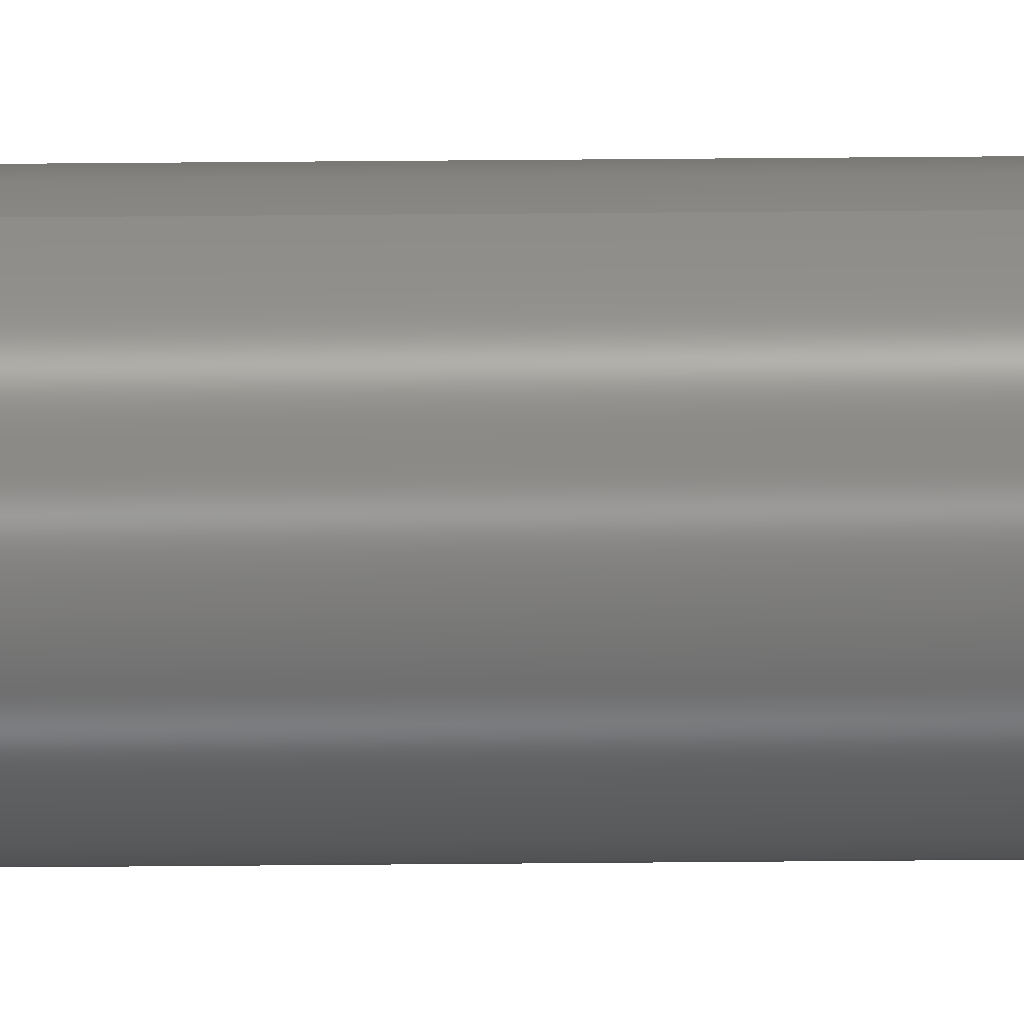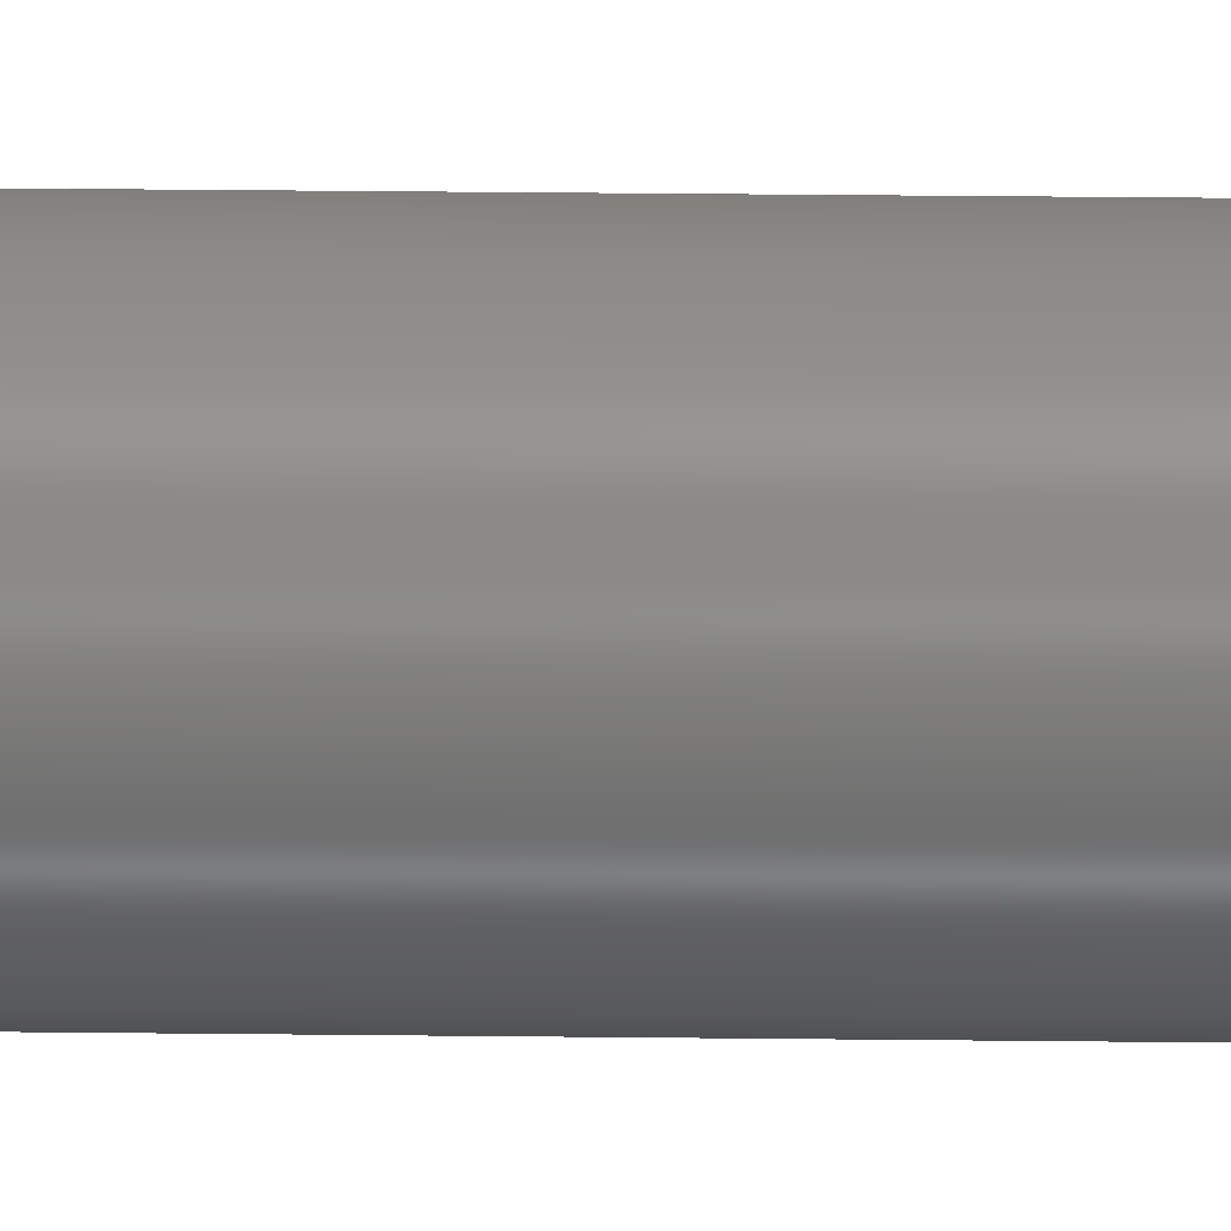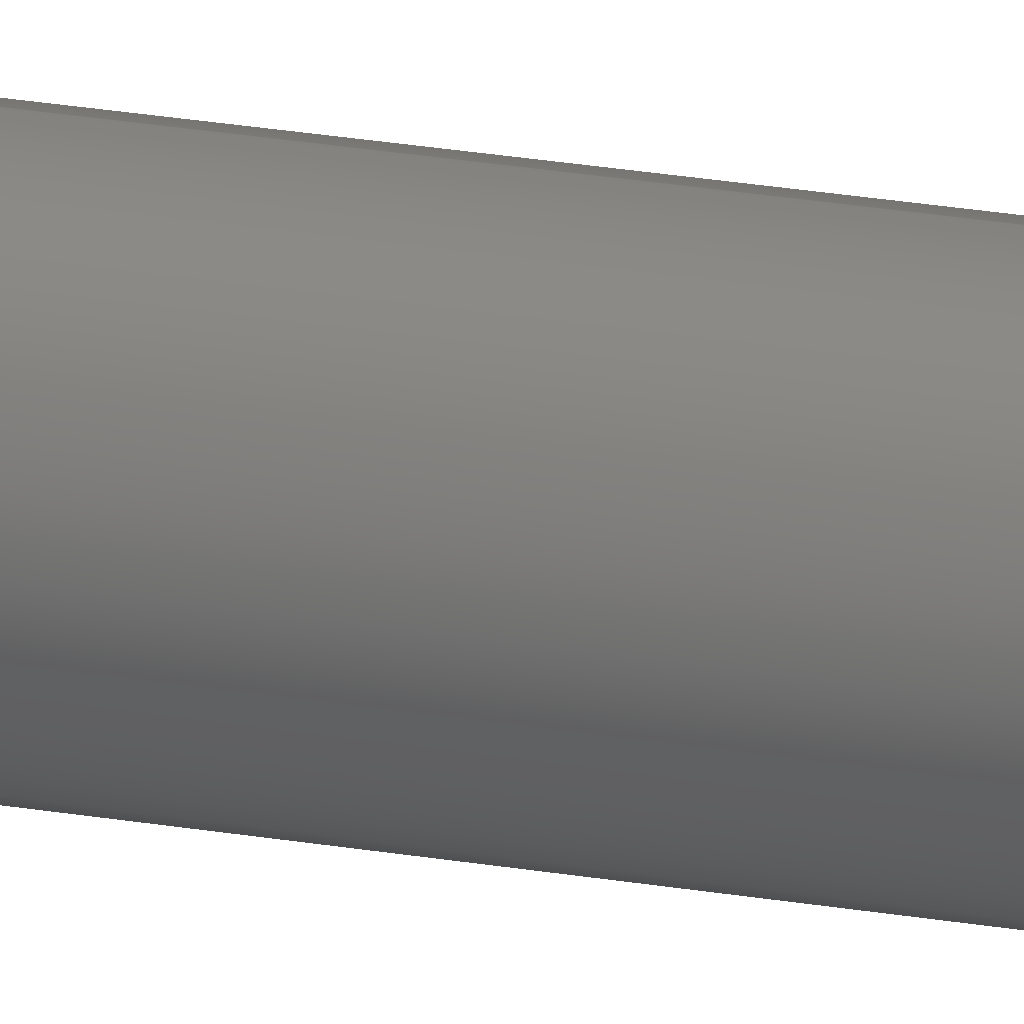
<metadata>
{"format":"step","ext":"step","renderer":"f3d","projection":"perspective","resolution":1024,"background":"white","views":[{"elev":32.8,"azim":-90.8,"up":"+Z"},{"elev":6.9,"azim":94.0,"up":"+Z"},{"elev":12.1,"azim":-60.5,"up":"+Z"}]}
</metadata>
<code>
ISO-10303-21;
DATA;
#1 = VECTOR ( 'NONE', #190, 1000 ) ;
#2 = ORIENTED_EDGE ( 'NONE', *, *, #173, .F. ) ;
#3 = FACE_OUTER_BOUND ( 'NONE', #90, .T. ) ;
#4 = AXIS2_PLACEMENT_3D ( 'NONE', #218, #72, #113 ) ;
#5 = DIRECTION ( 'NONE',  ( -0, -1, -0 ) ) ;
#6 = LINE ( 'NONE', #123, #71 ) ;
#7 = DIRECTION ( 'NONE',  ( 0, 0, 1 ) ) ;
#8 = EDGE_CURVE ( 'NONE', #221, #57, #16, .T. ) ;
#9 = SURFACE_STYLE_FILL_AREA ( #131 ) ;
#10 = ORIENTED_EDGE ( 'NONE', *, *, #225, .F. ) ;
#11 = VERTEX_POINT ( 'NONE', #157 ) ;
#12 = FILL_AREA_STYLE_COLOUR ( '', #232 ) ;
#13 = SURFACE_STYLE_USAGE ( .BOTH. , #182 ) ;
#14 = PRODUCT_DEFINITION_CONTEXT ( 'detailed design', #49, 'design' ) ;
#15 = CARTESIAN_POINT ( 'NONE',  ( 4.899e-16, 320, 4 ) ) ;
#16 = CIRCLE ( 'NONE', #163, 3.2 ) ;
#17 = STYLED_ITEM ( 'NONE', ( #191 ), #180 ) ;
#18 = ADVANCED_FACE ( 'NONE', ( #66 ), #56, .T. ) ;
#19 = VERTEX_POINT ( 'NONE', #194 ) ;
#20 = CARTESIAN_POINT ( 'NONE',  ( 0, 0.8, 0 ) ) ;
#21 = DIRECTION ( 'NONE',  ( -0, 1, -0 ) ) ;
#22 = ORIENTED_EDGE ( 'NONE', *, *, #103, .T. ) ;
#23 = CIRCLE ( 'NONE', #36, 3.2 ) ;
#24 = EDGE_CURVE ( 'NONE', #57, #221, #23, .T. ) ;
#25 = PRODUCT_DEFINITION ( 'UNKNOWN', '', #45, #14 ) ;
#26 = ORIENTED_EDGE ( 'NONE', *, *, #187, .F. ) ;
#27 = ORIENTED_EDGE ( 'NONE', *, *, #120, .F. ) ;
#28 = DIRECTION ( 'NONE',  ( 0, 0, 1 ) ) ;
#29 = EDGE_LOOP ( 'NONE', ( #135, #161, #10, #27 ) ) ;
#30 =( NAMED_UNIT ( * ) SI_UNIT ( $, .STERADIAN. ) SOLID_ANGLE_UNIT ( ) );
#31 = DIRECTION ( 'NONE',  ( 0, -1, 0 ) ) ;
#32 = AXIS2_PLACEMENT_3D ( 'NONE', #106, #211, #231 ) ;
#33 = CIRCLE ( 'NONE', #133, 4 ) ;
#34 = ORIENTED_EDGE ( 'NONE', *, *, #217, .F. ) ;
#35 = ORIENTED_EDGE ( 'NONE', *, *, #50, .F. ) ;
#36 = AXIS2_PLACEMENT_3D ( 'NONE', #62, #144, #196 ) ;
#37 = SURFACE_STYLE_USAGE ( .BOTH. , #203 ) ;
#38 = FACE_OUTER_BOUND ( 'NONE', #143, .T. ) ;
#39 = EDGE_LOOP ( 'NONE', ( #67, #154 ) ) ;
#40 = PRESENTATION_STYLE_ASSIGNMENT (( #37 ) ) ;
#41 = CYLINDRICAL_SURFACE ( 'NONE', #32, 4 ) ;
#42 = VERTEX_POINT ( 'NONE', #84 ) ;
#43 = CARTESIAN_POINT ( 'NONE',  ( 4.899e-16, 319.2, 4 ) ) ;
#44 = CARTESIAN_POINT ( 'NONE',  ( 0, 0, 0 ) ) ;
#45 = PRODUCT_DEFINITION_FORMATION_WITH_SPECIFIED_SOURCE ( 'ANY', '', #88, .NOT_KNOWN. ) ;
#46 = AXIS2_PLACEMENT_3D ( 'NONE', #184, #31, #127 ) ;
#47 = CARTESIAN_POINT ( 'NONE',  ( 0, 0.8, 4 ) ) ;
#48 = DIRECTION ( 'NONE',  ( 0, 0, 1 ) ) ;
#49 = APPLICATION_CONTEXT ( 'automotive_design' ) ;
#50 = EDGE_CURVE ( 'NONE', #229, #60, #6, .T. ) ;
#51 = FACE_OUTER_BOUND ( 'NONE', #29, .T. ) ;
#52 = PRODUCT_CONTEXT ( 'NONE', #153, 'mechanical' ) ;
#53 = CARTESIAN_POINT ( 'NONE',  ( 0, 0, 0 ) ) ;
#54 = DIRECTION ( 'NONE',  ( 0, 0, 1 ) ) ;
#55 = CONICAL_SURFACE ( 'NONE', #233, 4, 0.7854 ) ;
#56 = CONICAL_SURFACE ( 'NONE', #79, 3.2, 0.7854 ) ;
#57 = VERTEX_POINT ( 'NONE', #227 ) ;
#58 =( GEOMETRIC_REPRESENTATION_CONTEXT ( 3 ) GLOBAL_UNCERTAINTY_ASSIGNED_CONTEXT ( ( #224 ) ) GLOBAL_UNIT_ASSIGNED_CONTEXT ( ( #238, #188, #92 ) ) REPRESENTATION_CONTEXT ( 'NONE', 'WORKASPACE' ) );
#59 = ORIENTED_EDGE ( 'NONE', *, *, #50, .T. ) ;
#60 = VERTEX_POINT ( 'NONE', #43 ) ;
#61 = AXIS2_PLACEMENT_3D ( 'NONE', #70, #198, #7 ) ;
#62 = CARTESIAN_POINT ( 'NONE',  ( 0, 0, 0 ) ) ;
#63 = CARTESIAN_POINT ( 'NONE',  ( 0, 320, 0 ) ) ;
#64 = AXIS2_PLACEMENT_3D ( 'NONE', #235, #128, #216 ) ;
#65 = DIRECTION ( 'NONE',  ( -0, -1, -0 ) ) ;
#66 = FACE_OUTER_BOUND ( 'NONE', #207, .T. ) ;
#67 = ORIENTED_EDGE ( 'NONE', *, *, #8, .T. ) ;
#68 = CARTESIAN_POINT ( 'NONE',  ( 0, 320, -4 ) ) ;
#69 = AXIS2_PLACEMENT_3D ( 'NONE', #210, #200, #202 ) ;
#70 = CARTESIAN_POINT ( 'NONE',  ( 0, 320, 0 ) ) ;
#71 = VECTOR ( 'NONE', #213, 1000 ) ;
#72 = DIRECTION ( 'NONE',  ( 0, 0, 1 ) ) ;
#73 = PRODUCT_RELATED_PRODUCT_CATEGORY ( 'part', '', ( #88 ) ) ;
#74 = CIRCLE ( 'NONE', #77, 3.2 ) ;
#75 = ORIENTED_EDGE ( 'NONE', *, *, #217, .T. ) ;
#76 =( NAMED_UNIT ( * ) SI_UNIT ( $, .STERADIAN. ) SOLID_ANGLE_UNIT ( ) );
#77 = AXIS2_PLACEMENT_3D ( 'NONE', #183, #126, #85 ) ;
#78 = CLOSED_SHELL ( 'NONE', ( #18, #108, #212, #137, #132, #234, #172, #166 ) ) ;
#79 = AXIS2_PLACEMENT_3D ( 'NONE', #63, #81, #101 ) ;
#80 = EDGE_CURVE ( 'NONE', #60, #111, #156, .T. ) ;
#81 = DIRECTION ( 'NONE',  ( 0, -1, 0 ) ) ;
#82 = CYLINDRICAL_SURFACE ( 'NONE', #179, 4 ) ;
#83 = ORIENTED_EDGE ( 'NONE', *, *, #80, .F. ) ;
#84 = CARTESIAN_POINT ( 'NONE',  ( 0, 320, -3.2 ) ) ;
#85 = DIRECTION ( 'NONE',  ( 0, 0, 1 ) ) ;
#86 = PRESENTATION_LAYER_ASSIGNMENT (  '', '', ( #17 ) ) ;
#87 = DIRECTION ( 'NONE',  ( 0, -1, 0 ) ) ;
#88 = PRODUCT ( 'M8 Rod', 'M8 Rod', '', ( #52 ) ) ;
#89 = PLANE ( 'NONE',  #64 ) ;
#90 = EDGE_LOOP ( 'NONE', ( #205, #215 ) ) ;
#91 =( GEOMETRIC_REPRESENTATION_CONTEXT ( 3 ) GLOBAL_UNCERTAINTY_ASSIGNED_CONTEXT ( ( #158 ) ) GLOBAL_UNIT_ASSIGNED_CONTEXT ( ( #169, #145, #30 ) ) REPRESENTATION_CONTEXT ( 'NONE', 'WORKASPACE' ) );
#92 =( NAMED_UNIT ( * ) SI_UNIT ( $, .STERADIAN. ) SOLID_ANGLE_UNIT ( ) );
#93 = CARTESIAN_POINT ( 'NONE',  ( 0, 319.2, 0 ) ) ;
#94 = FILL_AREA_STYLE ('',( #240 ) ) ;
#95 = SURFACE_STYLE_FILL_AREA ( #94 ) ;
#96 = ORIENTED_EDGE ( 'NONE', *, *, #80, .T. ) ;
#97 = ORIENTED_EDGE ( 'NONE', *, *, #225, .T. ) ;
#98 = MECHANICAL_DESIGN_GEOMETRIC_PRESENTATION_REPRESENTATION (  '', ( #17 ), #91 ) ;
#99 = CIRCLE ( 'NONE', #152, 4 ) ;
#100 = ORIENTED_EDGE ( 'NONE', *, *, #239, .F. ) ;
#101 = DIRECTION ( 'NONE',  ( 0, 0, -1 ) ) ;
#102 = LINE ( 'NONE', #47, #139 ) ;
#103 = EDGE_CURVE ( 'NONE', #11, #19, #206, .T. ) ;
#104 = CARTESIAN_POINT ( 'NONE',  ( 0, 319.2, 0 ) ) ;
#105 = SHAPE_DEFINITION_REPRESENTATION ( #141, #208 ) ;
#106 = CARTESIAN_POINT ( 'NONE',  ( 0, 320, 0 ) ) ;
#107 = FACE_OUTER_BOUND ( 'NONE', #39, .T. ) ;
#108 = ADVANCED_FACE ( 'NONE', ( #51 ), #226, .T. ) ;
#109 = DIRECTION ( 'NONE',  ( -0, 1, -0 ) ) ;
#110 = ORIENTED_EDGE ( 'NONE', *, *, #120, .T. ) ;
#111 = VERTEX_POINT ( 'NONE', #125 ) ;
#112 = CARTESIAN_POINT ( 'NONE',  ( 0, 320, -3.2 ) ) ;
#113 = DIRECTION ( 'NONE',  ( 1, 0, 0 ) ) ;
#114 = LINE ( 'NONE', #164, #193 ) ;
#115 = ORIENTED_EDGE ( 'NONE', *, *, #140, .F. ) ;
#116 = AXIS2_PLACEMENT_3D ( 'NONE', #20, #149, #151 ) ;
#117 =( NAMED_UNIT ( * ) PLANE_ANGLE_UNIT ( ) SI_UNIT ( $, .RADIAN. ) );
#118 = MECHANICAL_DESIGN_GEOMETRIC_PRESENTATION_REPRESENTATION (  '', ( #167 ), #58 ) ;
#119 = FACE_OUTER_BOUND ( 'NONE', #192, .T. ) ;
#120 = EDGE_CURVE ( 'NONE', #221, #111, #102, .T. ) ;
#121 = EDGE_LOOP ( 'NONE', ( #35, #222, #122, #115 ) ) ;
#122 = ORIENTED_EDGE ( 'NONE', *, *, #239, .T. ) ;
#123 = CARTESIAN_POINT ( 'NONE',  ( 3.919e-16, 320, 3.2 ) ) ;
#124 = FACE_OUTER_BOUND ( 'NONE', #168, .T. ) ;
#125 = CARTESIAN_POINT ( 'NONE',  ( 4.899e-16, 0.8, 4 ) ) ;
#126 = DIRECTION ( 'NONE',  ( 0, 1, 0 ) ) ;
#127 = DIRECTION ( 'NONE',  ( 0, 0, -1 ) ) ;
#128 = DIRECTION ( 'NONE',  ( 0, 1, 0 ) ) ;
#129 = CONICAL_SURFACE ( 'NONE', #46, 3.2, 0.7854 ) ;
#130 = ORIENTED_EDGE ( 'NONE', *, *, #195, .T. ) ;
#131 = FILL_AREA_STYLE ('',( #12 ) ) ;
#132 = ADVANCED_FACE ( 'NONE', ( #3 ), #89, .T. ) ;
#133 = AXIS2_PLACEMENT_3D ( 'NONE', #93, #220, #54 ) ;
#134 = DIRECTION ( 'NONE',  ( 0, 1, 0 ) ) ;
#135 = ORIENTED_EDGE ( 'NONE', *, *, #24, .F. ) ;
#136 = CARTESIAN_POINT ( 'NONE',  ( 4.409e-16, 320, 3.2 ) ) ;
#137 = ADVANCED_FACE ( 'NONE', ( #124 ), #41, .T. ) ;
#138 = DIRECTION ( 'NONE',  ( 0, 0, 1 ) ) ;
#139 = VECTOR ( 'NONE', #160, 1000 ) ;
#140 = EDGE_CURVE ( 'NONE', #60, #11, #185, .T. ) ;
#141 = PRODUCT_DEFINITION_SHAPE ( 'NONE', 'NONE',  #25 ) ;
#142 = VECTOR ( 'NONE', #65, 1000 ) ;
#143 = EDGE_LOOP ( 'NONE', ( #26, #159, #110, #34 ) ) ;
#144 = DIRECTION ( 'NONE',  ( -0, -1, -0 ) ) ;
#145 =( NAMED_UNIT ( * ) PLANE_ANGLE_UNIT ( ) SI_UNIT ( $, .RADIAN. ) );
#146 = DIRECTION ( 'NONE',  ( -0, -1, -0 ) ) ;
#147 = COLOUR_RGB ( '',0.7922, 0.8196, 0.9333 ) ;
#148 = DIRECTION ( 'NONE',  ( -0, -1, -0 ) ) ;
#149 = DIRECTION ( 'NONE',  ( -0, 1, -0 ) ) ;
#150 =( LENGTH_UNIT ( ) NAMED_UNIT ( * ) SI_UNIT ( .MILLI., .METRE. ) );
#151 = DIRECTION ( 'NONE',  ( 0, 0, 1 ) ) ;
#152 = AXIS2_PLACEMENT_3D ( 'NONE', #237, #21, #138 ) ;
#153 = APPLICATION_CONTEXT ( 'automotive_design' ) ;
#154 = ORIENTED_EDGE ( 'NONE', *, *, #24, .T. ) ;
#155 = VECTOR ( 'NONE', #148, 1000 ) ;
#156 = LINE ( 'NONE', #15, #155 ) ;
#157 = CARTESIAN_POINT ( 'NONE',  ( 0, 319.2, -4 ) ) ;
#158 = UNCERTAINTY_MEASURE_WITH_UNIT (LENGTH_MEASURE( 1e-05 ), #169, 'distance_accuracy_value', 'NONE');
#159 = ORIENTED_EDGE ( 'NONE', *, *, #8, .F. ) ;
#160 = DIRECTION ( 'NONE',  ( 0, 0.7071, 0.7071 ) ) ;
#161 = ORIENTED_EDGE ( 'NONE', *, *, #187, .T. ) ;
#162 = DIRECTION ( 'NONE',  ( 0, 0, -1 ) ) ;
#163 = AXIS2_PLACEMENT_3D ( 'NONE', #44, #5, #28 ) ;
#164 = CARTESIAN_POINT ( 'NONE',  ( 4.899e-16, 0.8, -4 ) ) ;
#165 = DIRECTION ( 'NONE',  ( 0, 0, 1 ) ) ;
#166 = ADVANCED_FACE ( 'NONE', ( #197 ), #129, .T. ) ;
#167 = STYLED_ITEM ( 'NONE', ( #40 ), #208 ) ;
#168 = EDGE_LOOP ( 'NONE', ( #83, #204, #22, #75 ) ) ;
#169 =( LENGTH_UNIT ( ) NAMED_UNIT ( * ) SI_UNIT ( .MILLI., .METRE. ) );
#170 = APPLICATION_PROTOCOL_DEFINITION ( 'draft international standard', 'automotive_design', 1998, #153 ) ;
#171 = PLANE ( 'NONE',  #209 ) ;
#172 = ADVANCED_FACE ( 'NONE', ( #38 ), #55, .T. ) ;
#173 = EDGE_CURVE ( 'NONE', #229, #42, #178, .T. ) ;
#174 = ORIENTED_EDGE ( 'NONE', *, *, #103, .F. ) ;
#175 = PRESENTATION_LAYER_ASSIGNMENT (  '', '', ( #167 ) ) ;
#176 = LINE ( 'NONE', #112, #1 ) ;
#177 = EDGE_CURVE ( 'NONE', #42, #229, #74, .T. ) ;
#178 = CIRCLE ( 'NONE', #61, 3.2 ) ;
#179 = AXIS2_PLACEMENT_3D ( 'NONE', #199, #146, #162 ) ;
#180 = MANIFOLD_SOLID_BREP ( 'Chamfer1', #78 ) ;
#181 = ORIENTED_EDGE ( 'NONE', *, *, #195, .F. ) ;
#182 = SURFACE_SIDE_STYLE ('',( #9 ) ) ;
#183 = CARTESIAN_POINT ( 'NONE',  ( 0, 320, 0 ) ) ;
#184 = CARTESIAN_POINT ( 'NONE',  ( 0, 320, 0 ) ) ;
#185 = CIRCLE ( 'NONE', #228, 4 ) ;
#186 = DIRECTION ( 'NONE',  ( 8.66e-17, 0.7071, -0.7071 ) ) ;
#187 = EDGE_CURVE ( 'NONE', #57, #19, #114, .T. ) ;
#188 =( NAMED_UNIT ( * ) PLANE_ANGLE_UNIT ( ) SI_UNIT ( $, .RADIAN. ) );
#189 = APPLICATION_PROTOCOL_DEFINITION ( 'draft international standard', 'automotive_design', 1998, #49 ) ;
#190 = DIRECTION ( 'NONE',  ( 0, -0.7071, -0.7071 ) ) ;
#191 = PRESENTATION_STYLE_ASSIGNMENT (( #13 ) ) ;
#192 = EDGE_LOOP ( 'NONE', ( #130, #96, #97, #174 ) ) ;
#193 = VECTOR ( 'NONE', #186, 1000 ) ;
#194 = CARTESIAN_POINT ( 'NONE',  ( 0, 0.8, -4 ) ) ;
#195 = EDGE_CURVE ( 'NONE', #11, #60, #33, .T. ) ;
#196 = DIRECTION ( 'NONE',  ( 0, 0, 1 ) ) ;
#197 = FACE_OUTER_BOUND ( 'NONE', #121, .T. ) ;
#198 = DIRECTION ( 'NONE',  ( 0, 1, 0 ) ) ;
#199 = CARTESIAN_POINT ( 'NONE',  ( 0, 320, 0 ) ) ;
#200 = DIRECTION ( 'NONE',  ( -0, 1, -0 ) ) ;
#201 =( GEOMETRIC_REPRESENTATION_CONTEXT ( 3 ) GLOBAL_UNCERTAINTY_ASSIGNED_CONTEXT ( ( #223 ) ) GLOBAL_UNIT_ASSIGNED_CONTEXT ( ( #150, #117, #76 ) ) REPRESENTATION_CONTEXT ( 'NONE', 'WORKASPACE' ) );
#202 = DIRECTION ( 'NONE',  ( 0, 0, 1 ) ) ;
#203 = SURFACE_SIDE_STYLE ('',( #95 ) ) ;
#204 = ORIENTED_EDGE ( 'NONE', *, *, #140, .T. ) ;
#205 = ORIENTED_EDGE ( 'NONE', *, *, #177, .T. ) ;
#206 = LINE ( 'NONE', #68, #142 ) ;
#207 = EDGE_LOOP ( 'NONE', ( #2, #59, #181, #100 ) ) ;
#208 = ADVANCED_BREP_SHAPE_REPRESENTATION ( 'M8 Rod', ( #180, #4 ), #201 ) ;
#209 = AXIS2_PLACEMENT_3D ( 'NONE', #53, #134, #219 ) ;
#210 = CARTESIAN_POINT ( 'NONE',  ( 0, 0.8, 0 ) ) ;
#211 = DIRECTION ( 'NONE',  ( -0, -1, -0 ) ) ;
#212 = ADVANCED_FACE ( 'NONE', ( #119 ), #82, .T. ) ;
#213 = DIRECTION ( 'NONE',  ( 8.66e-17, -0.7071, 0.7071 ) ) ;
#214 = CIRCLE ( 'NONE', #116, 4 ) ;
#215 = ORIENTED_EDGE ( 'NONE', *, *, #173, .T. ) ;
#216 = DIRECTION ( 'NONE',  ( 0, -0, 1 ) ) ;
#217 = EDGE_CURVE ( 'NONE', #19, #111, #214, .T. ) ;
#218 = CARTESIAN_POINT ( 'NONE',  ( 0, 0, 0 ) ) ;
#219 = DIRECTION ( 'NONE',  ( 0, -0, 1 ) ) ;
#220 = DIRECTION ( 'NONE',  ( 0, -1, 0 ) ) ;
#221 = VERTEX_POINT ( 'NONE', #236 ) ;
#222 = ORIENTED_EDGE ( 'NONE', *, *, #177, .F. ) ;
#223 = UNCERTAINTY_MEASURE_WITH_UNIT (LENGTH_MEASURE( 1e-05 ), #150, 'distance_accuracy_value', 'NONE');
#224 = UNCERTAINTY_MEASURE_WITH_UNIT (LENGTH_MEASURE( 1e-05 ), #238, 'distance_accuracy_value', 'NONE');
#225 = EDGE_CURVE ( 'NONE', #111, #19, #99, .T. ) ;
#226 = CONICAL_SURFACE ( 'NONE', #69, 4, 0.7854 ) ;
#227 = CARTESIAN_POINT ( 'NONE',  ( 4.409e-16, 0, -3.2 ) ) ;
#228 = AXIS2_PLACEMENT_3D ( 'NONE', #104, #87, #165 ) ;
#229 = VERTEX_POINT ( 'NONE', #136 ) ;
#230 = CARTESIAN_POINT ( 'NONE',  ( 0, 0.8, 0 ) ) ;
#231 = DIRECTION ( 'NONE',  ( 0, 0, -1 ) ) ;
#232 = COLOUR_RGB ( '',0.7922, 0.8196, 0.9333 ) ;
#233 = AXIS2_PLACEMENT_3D ( 'NONE', #230, #109, #48 ) ;
#234 = ADVANCED_FACE ( 'NONE', ( #107 ), #171, .F. ) ;
#235 = CARTESIAN_POINT ( 'NONE',  ( 0, 320, 0 ) ) ;
#236 = CARTESIAN_POINT ( 'NONE',  ( 0, 0, 3.2 ) ) ;
#237 = CARTESIAN_POINT ( 'NONE',  ( 0, 0.8, 0 ) ) ;
#238 =( LENGTH_UNIT ( ) NAMED_UNIT ( * ) SI_UNIT ( .MILLI., .METRE. ) );
#239 = EDGE_CURVE ( 'NONE', #42, #11, #176, .T. ) ;
#240 = FILL_AREA_STYLE_COLOUR ( '', #147 ) ;
ENDSEC;
END-ISO-10303-21;

</code>
